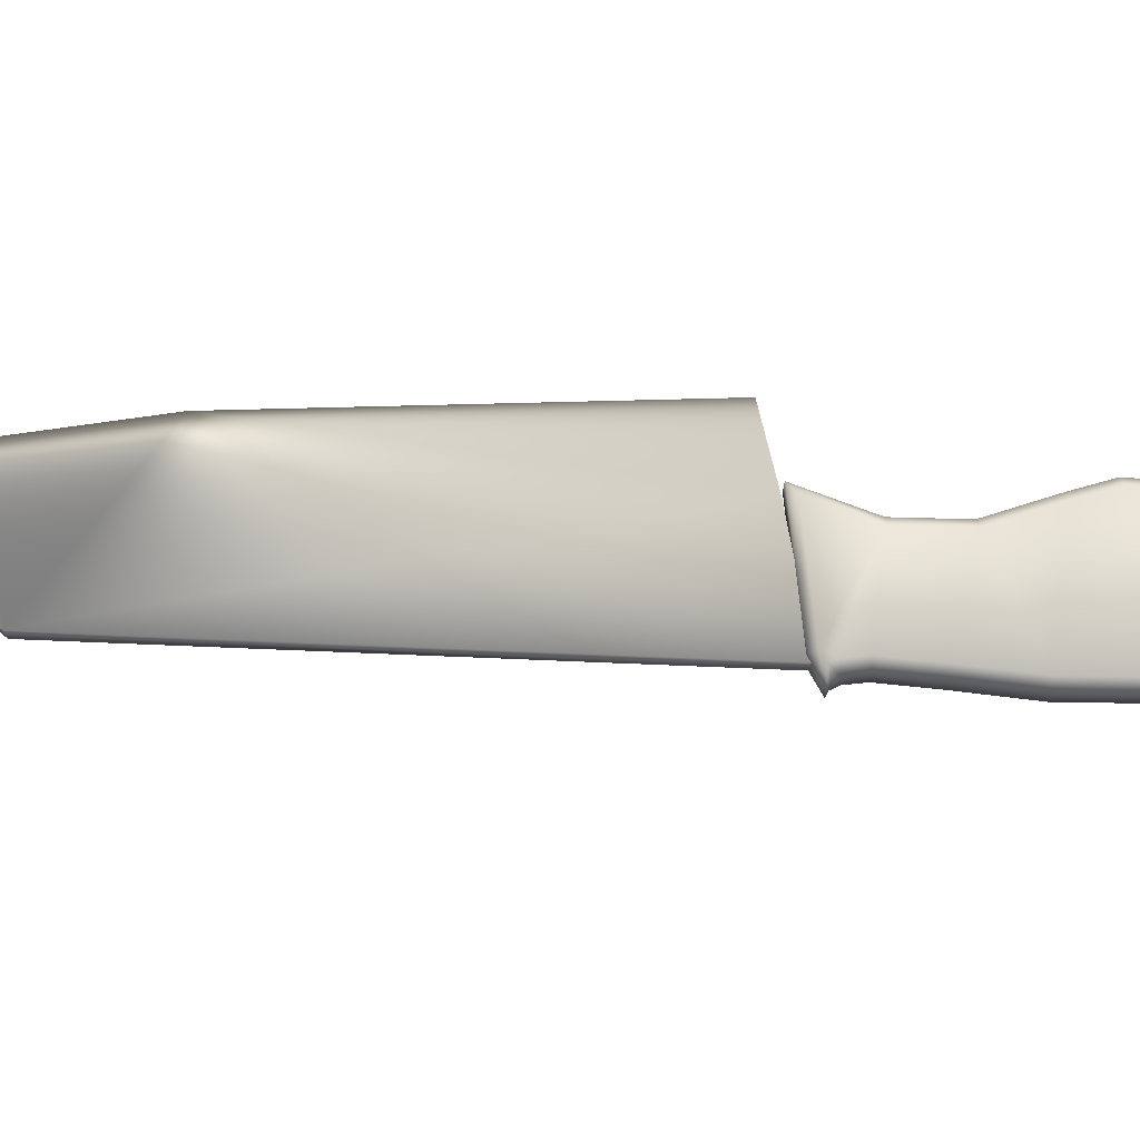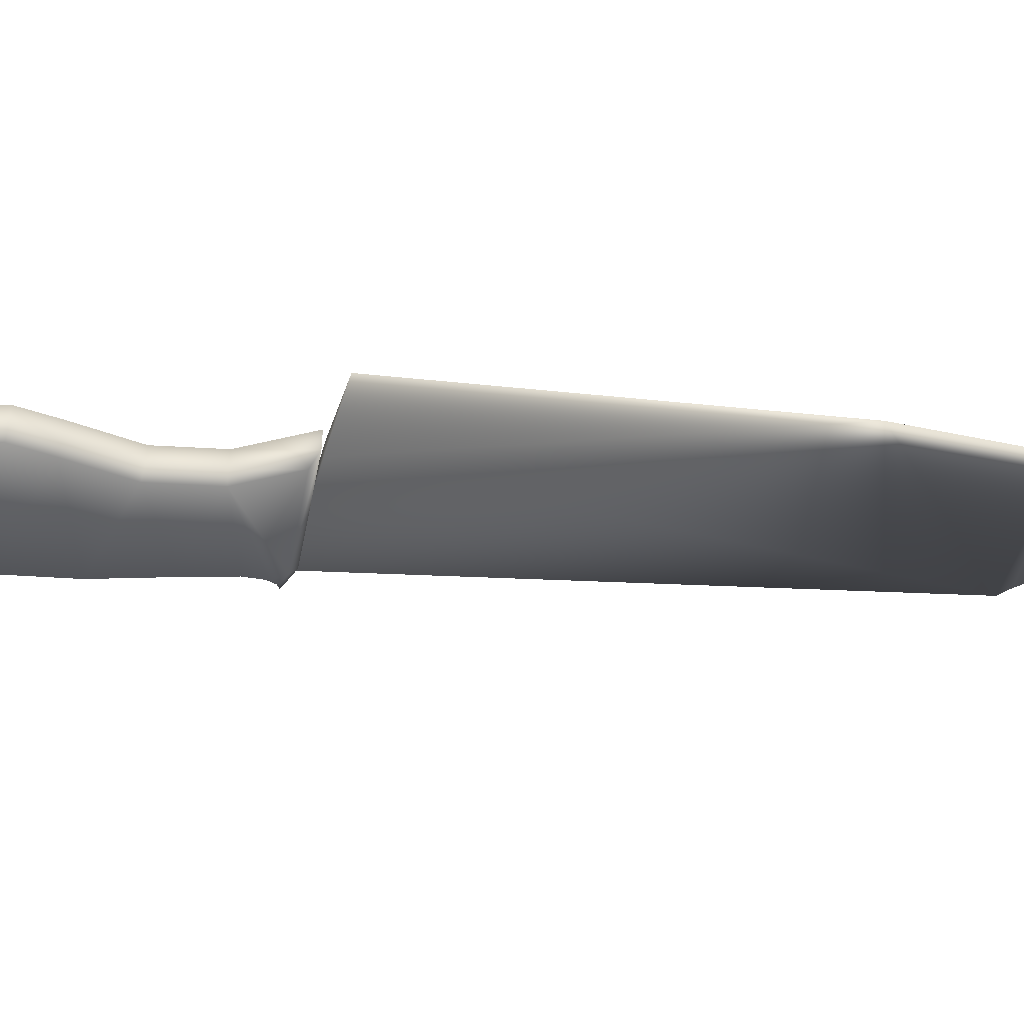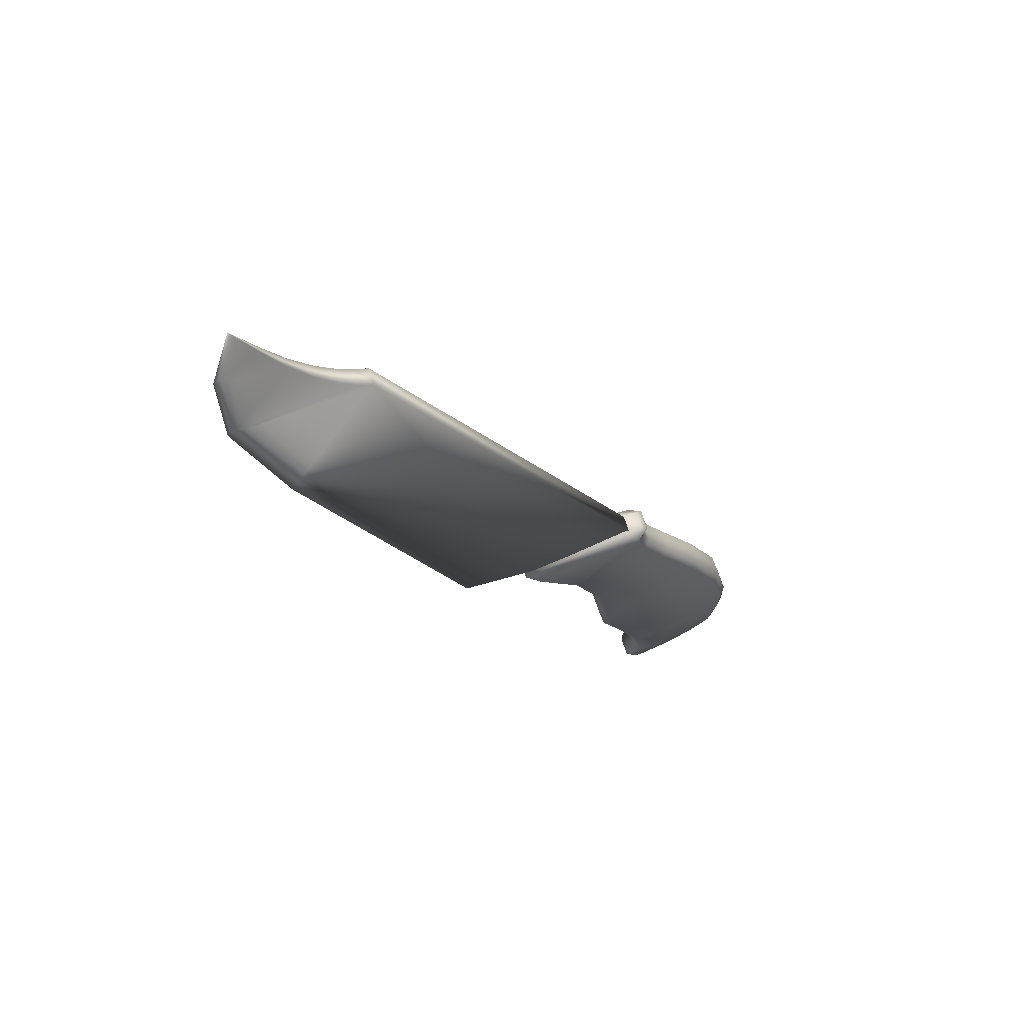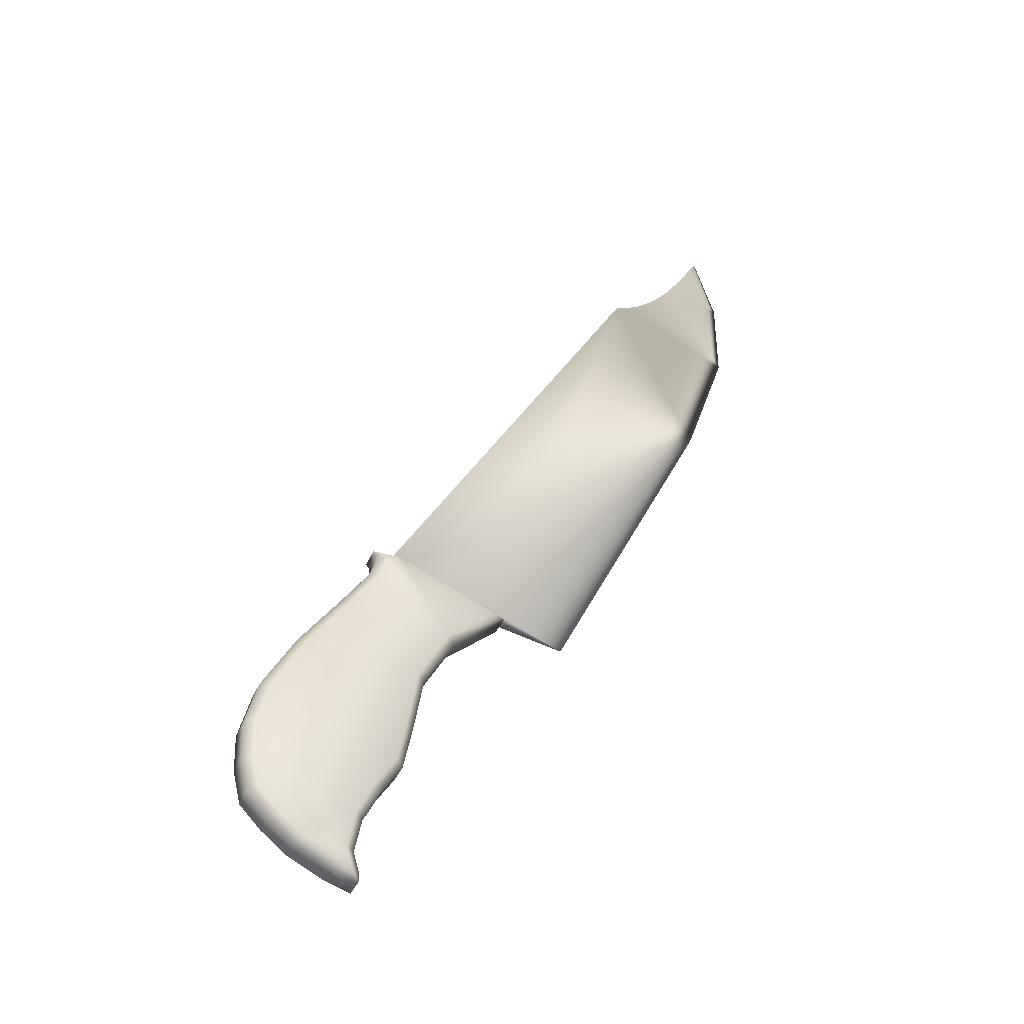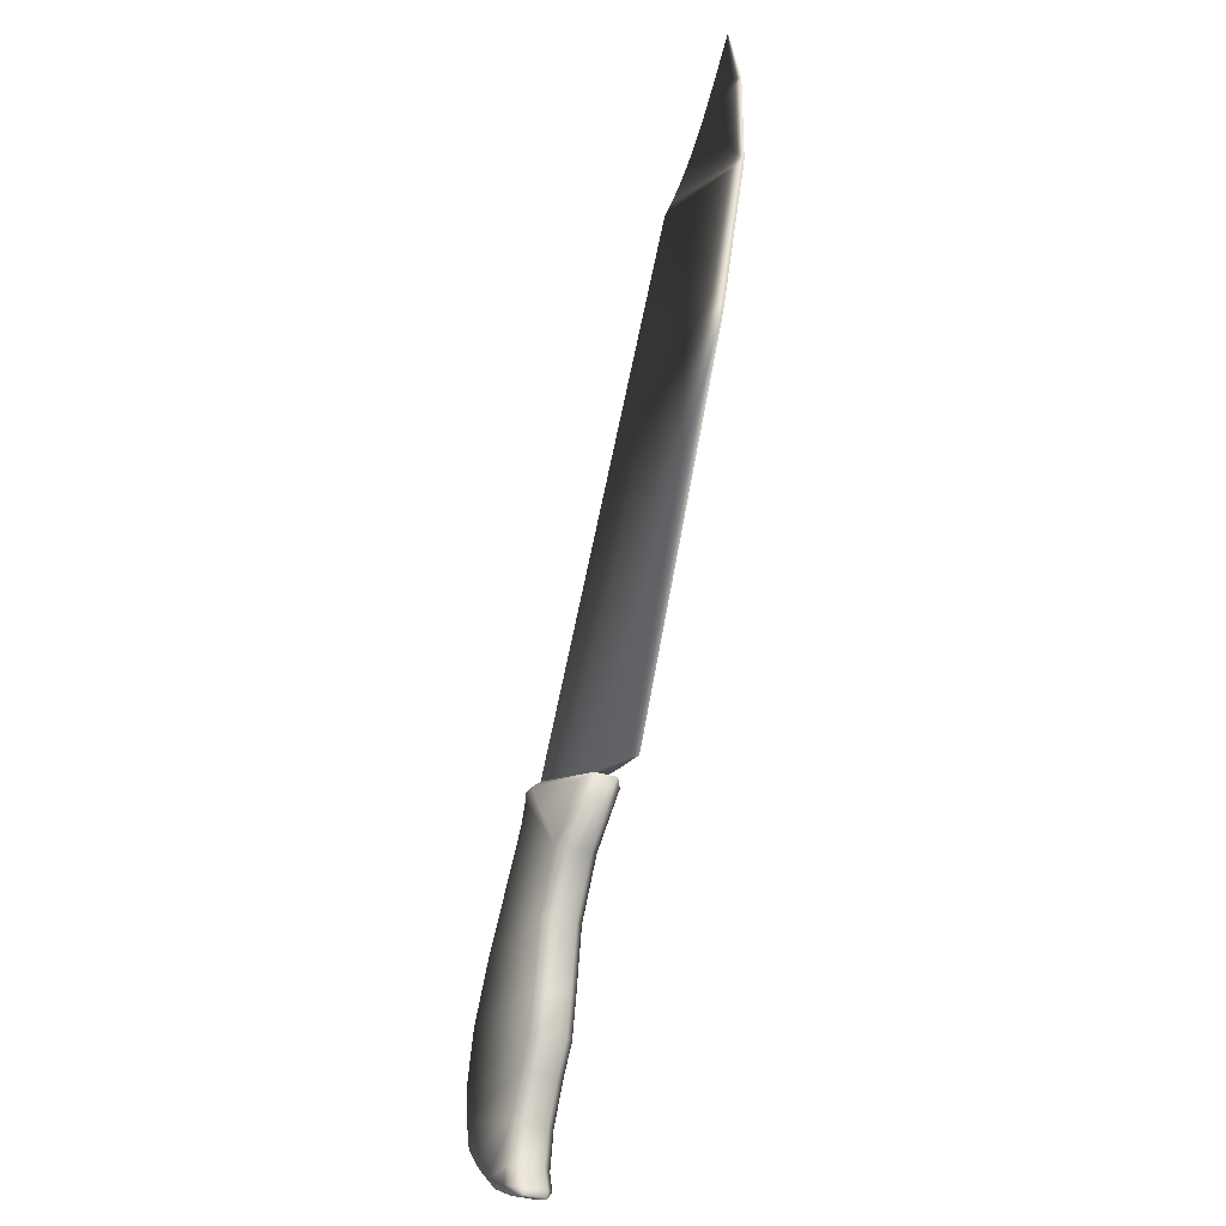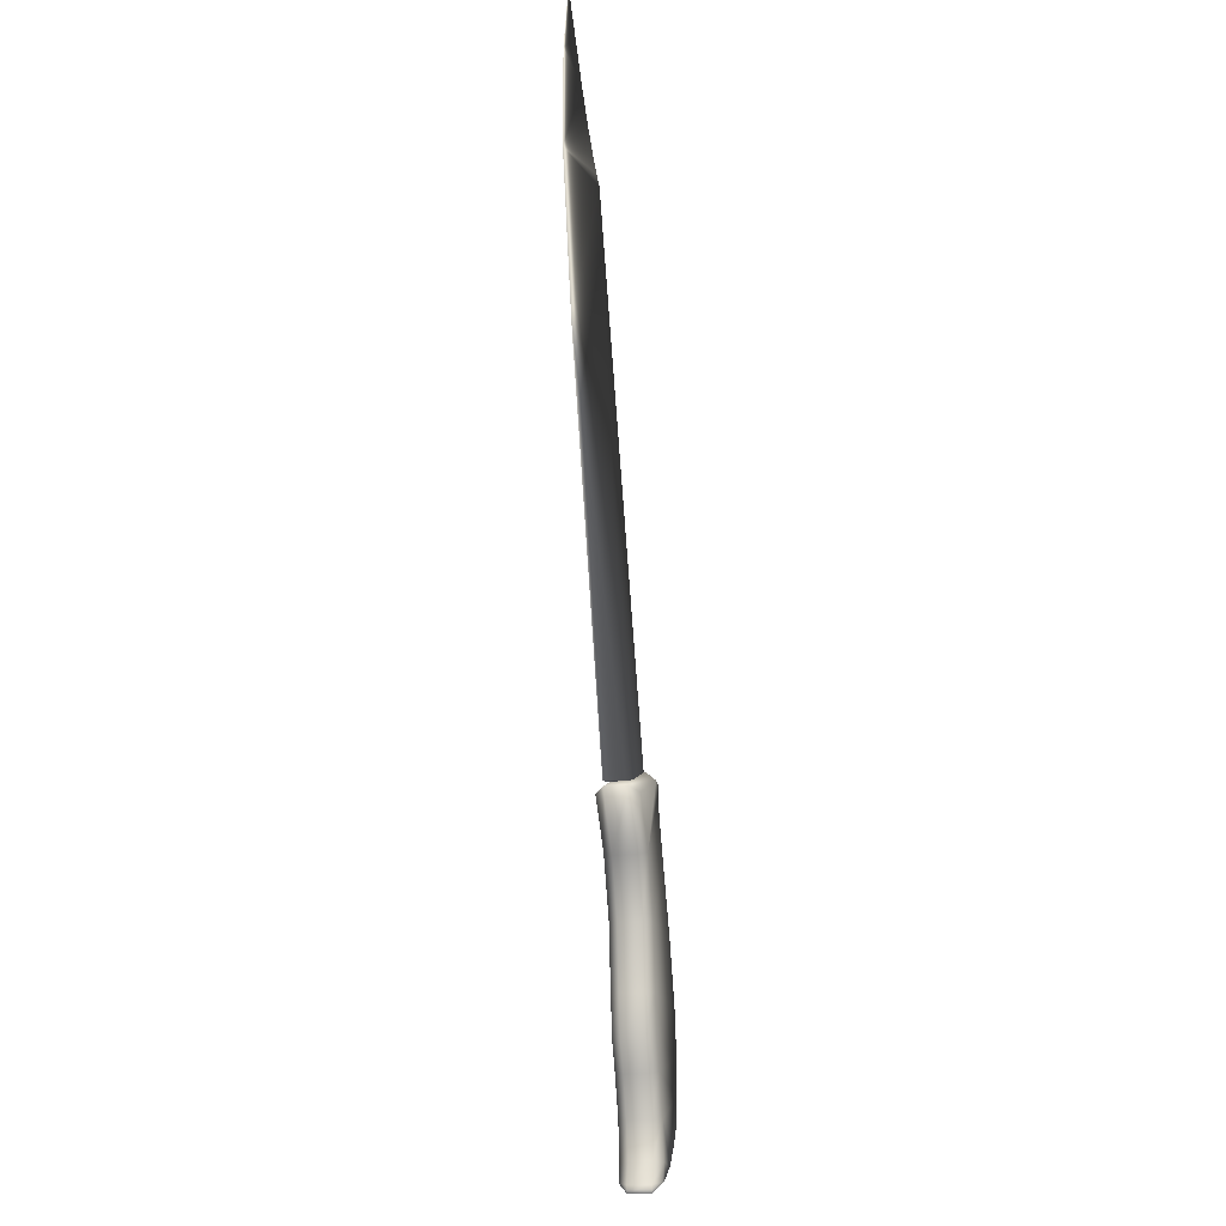
<metadata>
{"format":"obj","ext":"obj","renderer":"f3d","projection":"perspective","resolution":1024,"background":"white","views":[{"elev":70.6,"azim":-117.3,"up":"+Z"},{"elev":-46.6,"azim":57.4,"up":"+Z"},{"elev":64.2,"azim":163.5,"up":"+Y"},{"elev":-40.5,"azim":-22.4,"up":"+Y"},{"elev":-32.0,"azim":64.6,"up":"+Y"},{"elev":-20.5,"azim":98.8,"up":"+Y"}]}
</metadata>
<code>
v -0.03785 -0.02988 0.005288
v -0.0385 -0.02992 0.004653
v -0.03792 -0.03227 0.004653
v -0.02698 -0.02505 0.004653
v -0.02762 -0.02496 0.005288
v -0.02816 -0.02769 0.005288
v -0.02624 -0.02061 0.004653
v -0.02687 -0.02046 0.002431
v -0.03488 -0.01978 0.002431
v -0.032 -0.01557 0.002431
v -0.02762 -0.02496 0.002431
v -0.03714 -0.02399 0.002431
v -0.0247 -0.01651 0.002431
v -0.0301 -0.01267 0.002431
v -0.032 -0.01557 0.005288
v -0.03257 -0.01531 0.004653
v -0.03546 -0.01954 0.004653
v -0.004867 0.02741 0.00357
v -0.006483 0.02546 0.003442
v -0.004867 0.02741 0.004251
v -0.006483 0.02546 0.004379
v -0.0301 -0.01267 0.005288
v -0.007904 0.02423 0.004468
v -0.007904 0.02423 0.003353
v -0.03637 -0.03385 0.004653
v -0.03637 -0.03385 0.003066
v -0.03448 -0.03531 0.003066
v -0.02414 -0.0168 0.003066
v -0.02624 -0.02061 0.003066
v -0.02955 -0.01126 0.002431
v -0.03019 -0.01116 0.003066
v -0.03018 -0.01051 0.003066
v -0.0307 -0.01246 0.003066
v -0.03019 -0.01116 0.004653
v -0.009006 0.02355 0.003298
v -0.009006 0.02355 0.004523
v -0.02937 -0.0296 0.002431
v -0.03011 -0.03252 0.003066
v -0.03074 -0.03236 0.002431
v -0.003281 0.02986 0.003724
v -0.003281 0.02986 0.004098
v -0.00171 0.03257 0.003913
v -0.03074 -0.03236 0.005288
v -0.03732 -0.03207 0.005288
v -0.0359 -0.03352 0.005288
v -0.0341 -0.0349 0.005288
v -0.03124 -0.03499 0.005288
v -0.009948 0.02316 0.003276
v -0.02904 -0.01033 0.003276
v -0.009948 0.02316 0.004546
v -0.02954 -0.01067 0.002431
v -0.03042 -0.01018 0.003066
v -0.03732 -0.03207 0.002431
v -0.03785 -0.02988 0.002431
v -0.0359 -0.03352 0.002431
v -0.0341 -0.0349 0.002431
v -0.02878 -0.02982 0.004653
v -0.03011 -0.03252 0.004653
v -0.02937 -0.0296 0.005288
v -0.03796 -0.02728 0.005288
v -0.02754 -0.02787 0.004653
v -0.02414 -0.0168 0.004653
v -0.02031 -0.01339 0.003066
v -0.02031 -0.01339 0.004653
v -0.02136 -0.01354 0.005288
v -0.0247 -0.01651 0.005288
v -0.02083 -0.01293 0.004546
v -0.02083 -0.01293 0.003276
v -0.01557 -0.0144 0.003913
v -0.02904 -0.01033 0.004546
v -0.000104 0.02714 0.003913
v -0.03488 -0.01978 0.005288
v -0.03776 -0.02382 0.004653
v -0.02687 -0.02046 0.005288
v -0.02955 -0.01126 0.005288
v -0.0307 -0.01246 0.004653
v -0.02954 -0.01067 0.005288
v -0.03714 -0.02399 0.005288
v -0.03018 -0.01051 0.004653
v -0.02862 -0.01064 0.005288
v -0.0285 -0.01013 0.004653
v -0.03042 -0.01018 0.004653
v -0.0386 -0.02722 0.004653
v -0.03448 -0.03531 0.004653
v -0.02698 -0.02505 0.003066
v -0.02754 -0.02787 0.003066
v -0.03058 -0.03499 0.003066
v -0.03012 -0.03653 0.004653
v -0.03012 -0.03653 0.003066
v -0.02878 -0.02982 0.003066
v -0.03257 -0.01531 0.003066
v -0.03058 -0.03499 0.004653
v -0.03792 -0.03227 0.003066
v -0.03776 -0.02382 0.003066
v -0.0386 -0.02722 0.003066
v -0.0385 -0.02992 0.003066
v -0.03796 -0.02728 0.002431
v -0.03124 -0.03499 0.002431
v -0.03163 -0.03606 0.002431
v -0.03189 -0.03653 0.003066
v -0.03084 -0.0363 0.002431
v -0.03546 -0.01954 0.003066
v -0.03014 -0.03705 0.003066
v -0.02136 -0.01354 0.002431
v -0.02862 -0.01064 0.002431
v -0.03189 -0.03653 0.004653
v -0.03014 -0.03705 0.004653
v -0.03084 -0.0363 0.005288
v -0.03163 -0.03606 0.005288
v -0.000144 0.02028 0.003913
v -0.003475 0.01059 0.003913
v -0.0285 -0.01013 0.003066
v -0.02816 -0.02769 0.002431
f 1 2 3
f 4 5 6
f 7 5 4
f 8 9 10
f 8 11 9
f 11 12 9
f 13 10 14
f 13 8 10
f 15 16 17
f 18 19 20
f 20 19 21
f 22 16 15
f 23 21 24
f 25 26 27
f 28 29 13
f 30 31 32
f 31 33 34
f 23 24 35
f 36 23 35
f 21 19 24
f 37 38 39
f 40 18 41
f 41 18 20
f 42 40 41
f 43 44 45
f 43 45 46
f 43 46 47
f 48 49 50
f 51 30 32
f 52 51 32
f 45 44 25
f 39 53 54
f 39 55 53
f 39 56 55
f 57 43 58
f 59 60 1
f 59 1 43
f 43 1 44
f 61 59 57
f 62 63 64
f 64 65 66
f 67 68 69
f 70 49 68
f 70 68 67
f 71 40 42
f 72 17 73
f 7 74 5
f 62 74 7
f 15 17 72
f 62 66 74
f 64 66 62
f 75 34 76
f 77 34 75
f 72 73 78
f 77 79 34
f 44 1 3
f 80 81 82
f 82 79 77
f 78 73 83
f 46 45 84
f 80 82 77
f 78 83 60
f 85 61 86
f 28 7 29
f 87 88 89
f 86 57 90
f 4 61 85
f 60 83 2
f 33 91 76
f 92 88 87
f 38 92 87
f 76 91 16
f 3 26 25
f 1 60 2
f 55 93 53
f 58 92 38
f 65 81 80
f 94 95 73
f 29 4 85
f 53 93 96
f 38 87 39
f 56 26 55
f 94 97 95
f 87 98 39
f 54 95 97
f 27 99 100
f 89 101 98
f 53 96 54
f 54 96 95
f 16 102 17
f 89 98 87
f 12 97 94
f 89 103 101
f 57 59 43
f 61 57 86
f 100 99 101
f 102 12 94
f 9 12 102
f 100 101 103
f 55 26 93
f 66 22 15
f 66 15 74
f 74 15 72
f 74 72 5
f 17 94 73
f 91 9 102
f 104 13 105
f 98 99 56
f 62 7 28
f 106 103 107
f 39 98 56
f 108 47 109
f 65 80 66
f 47 46 109
f 71 42 41
f 71 41 20
f 50 70 67
f 71 20 110
f 110 20 21
f 110 21 23
f 111 67 69
f 111 50 67
f 110 50 111
f 110 36 50
f 110 23 36
f 50 49 70
f 36 35 48
f 50 36 48
f 27 56 99
f 56 27 26
f 5 72 78
f 5 78 6
f 6 78 60
f 6 60 59
f 111 69 68
f 111 68 48
f 110 111 48
f 110 48 35
f 110 35 24
f 71 18 40
f 48 68 49
f 71 110 18
f 110 19 18
f 110 24 19
f 112 63 105
f 63 104 105
f 101 99 98
f 37 54 97
f 37 39 54
f 88 107 89
f 29 85 8
f 11 113 12
f 113 97 12
f 113 37 97
f 85 86 11
f 81 64 112
f 8 85 11
f 22 76 16
f 86 90 113
f 64 63 112
f 86 113 11
f 90 58 38
f 63 28 104
f 113 90 37
f 7 4 29
f 2 93 3
f 91 102 16
f 90 38 37
f 104 28 13
f 79 31 34
f 14 33 31
f 30 14 31
f 62 28 63
f 96 93 2
f 106 100 103
f 84 100 106
f 57 58 90
f 52 32 82
f 83 96 2
f 82 32 79
f 73 95 83
f 81 52 82
f 84 27 100
f 65 64 81
f 93 26 3
f 81 112 52
f 95 96 83
f 34 33 76
f 25 27 84
f 79 32 31
f 84 45 25
f 75 76 22
f 25 44 3
f 46 84 106
f 102 94 17
f 89 107 103
f 4 6 61
f 61 6 59
f 13 29 8
f 33 10 91
f 14 10 33
f 105 30 51
f 13 30 105
f 13 14 30
f 58 43 47
f 58 47 92
f 92 47 108
f 88 92 108
f 88 108 107
f 109 106 107
f 10 9 91
f 109 107 108
f 46 106 109
f 112 51 52
f 112 105 51
f 80 77 75
f 66 80 75
f 66 75 22

</code>
